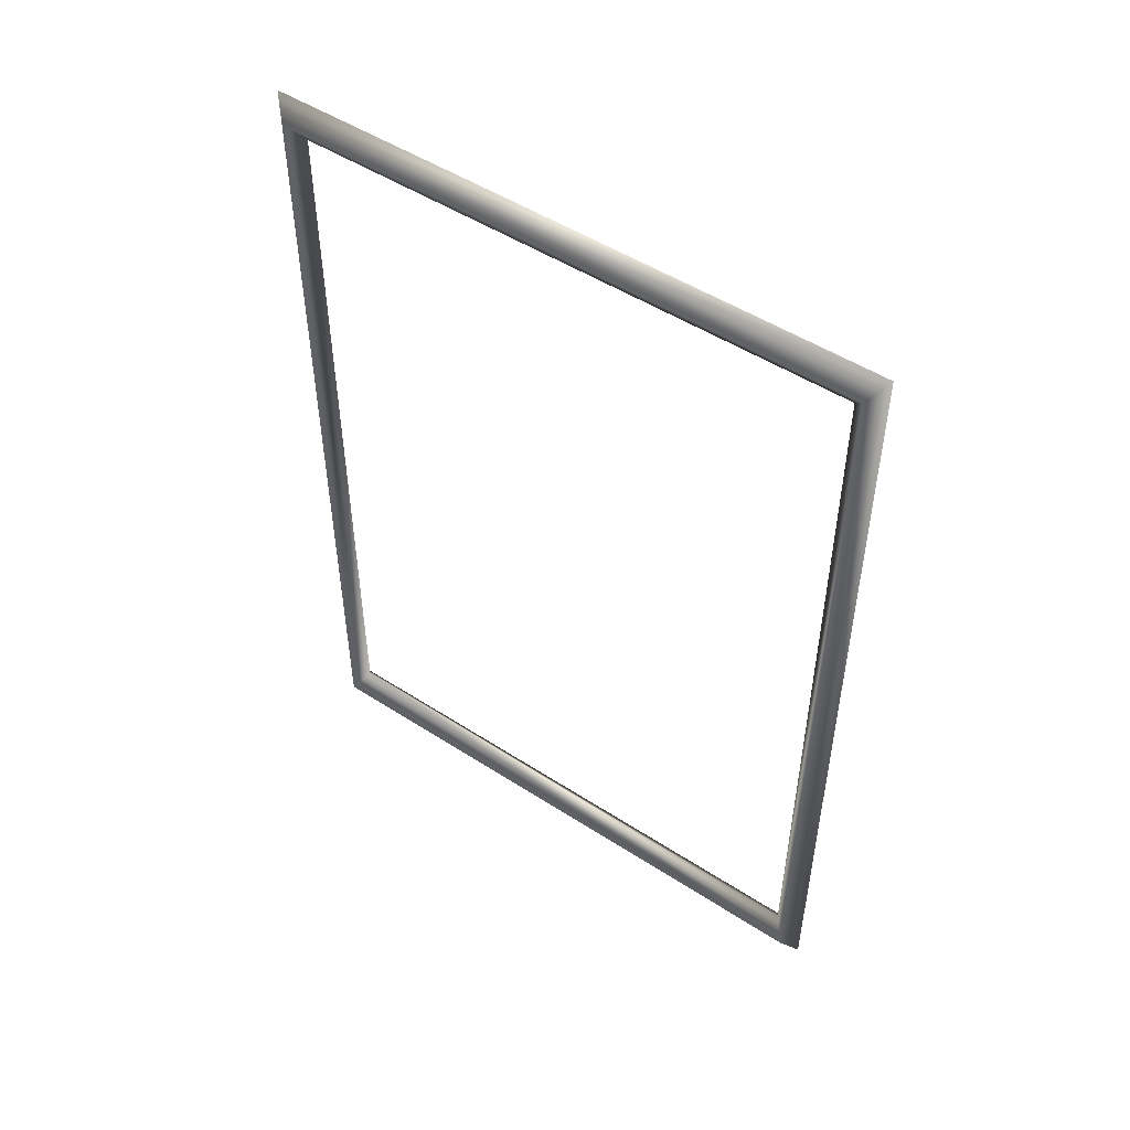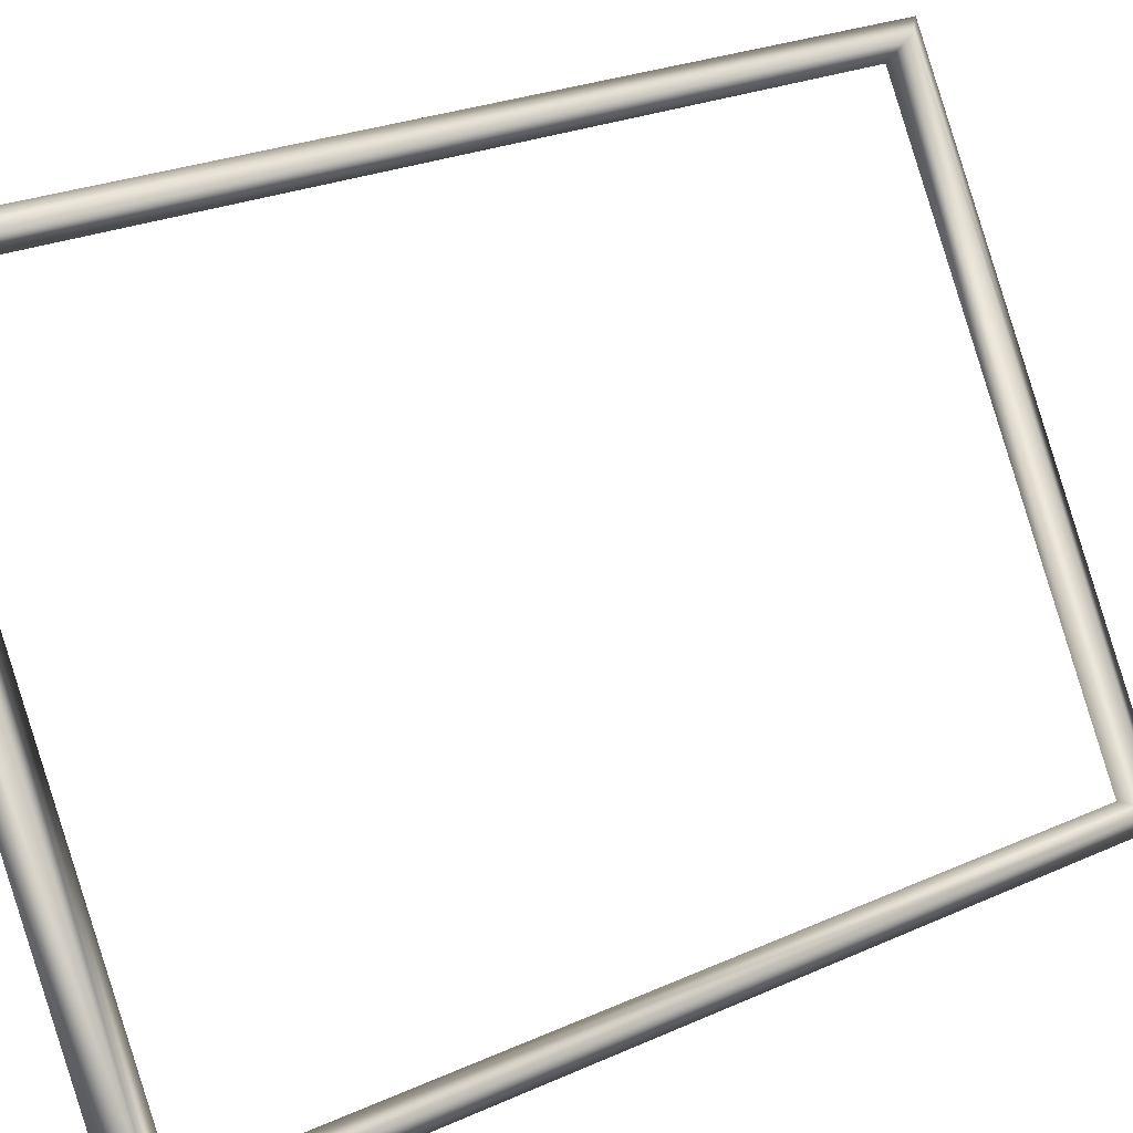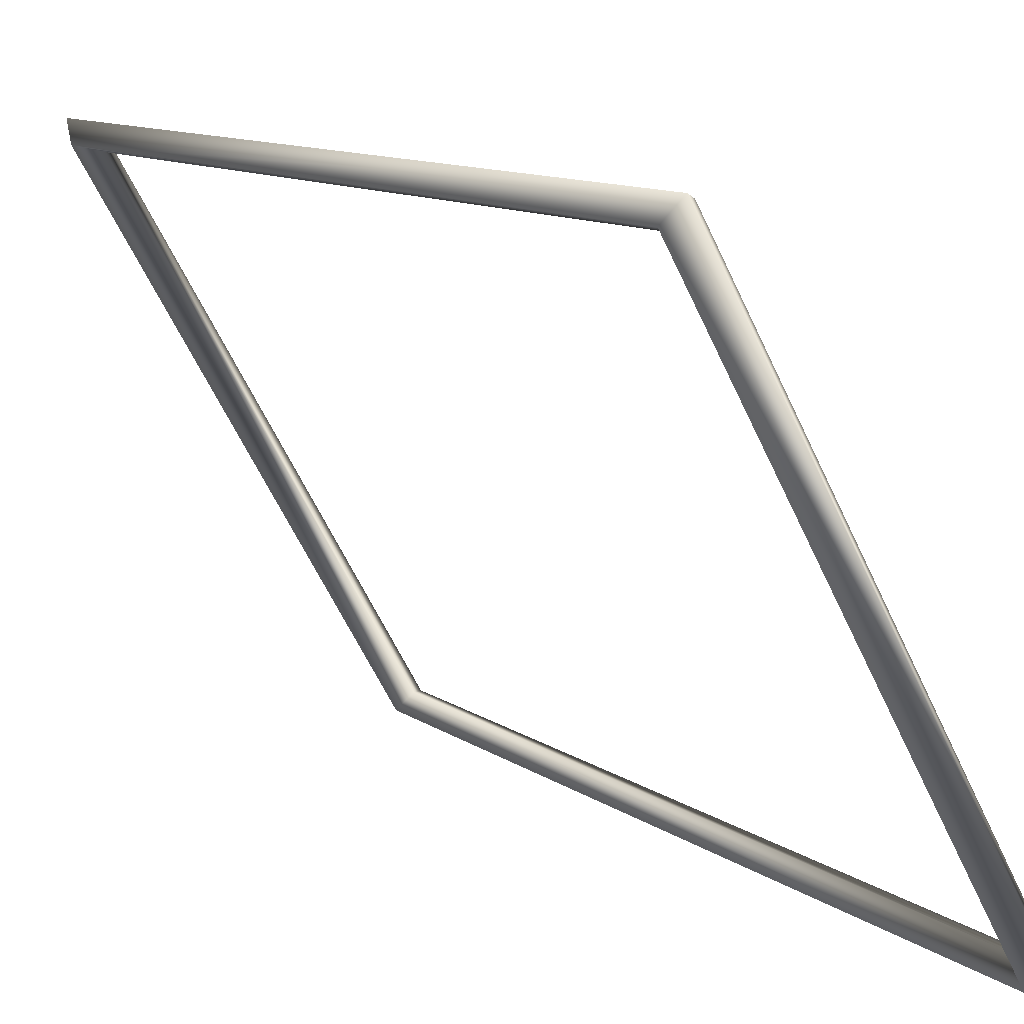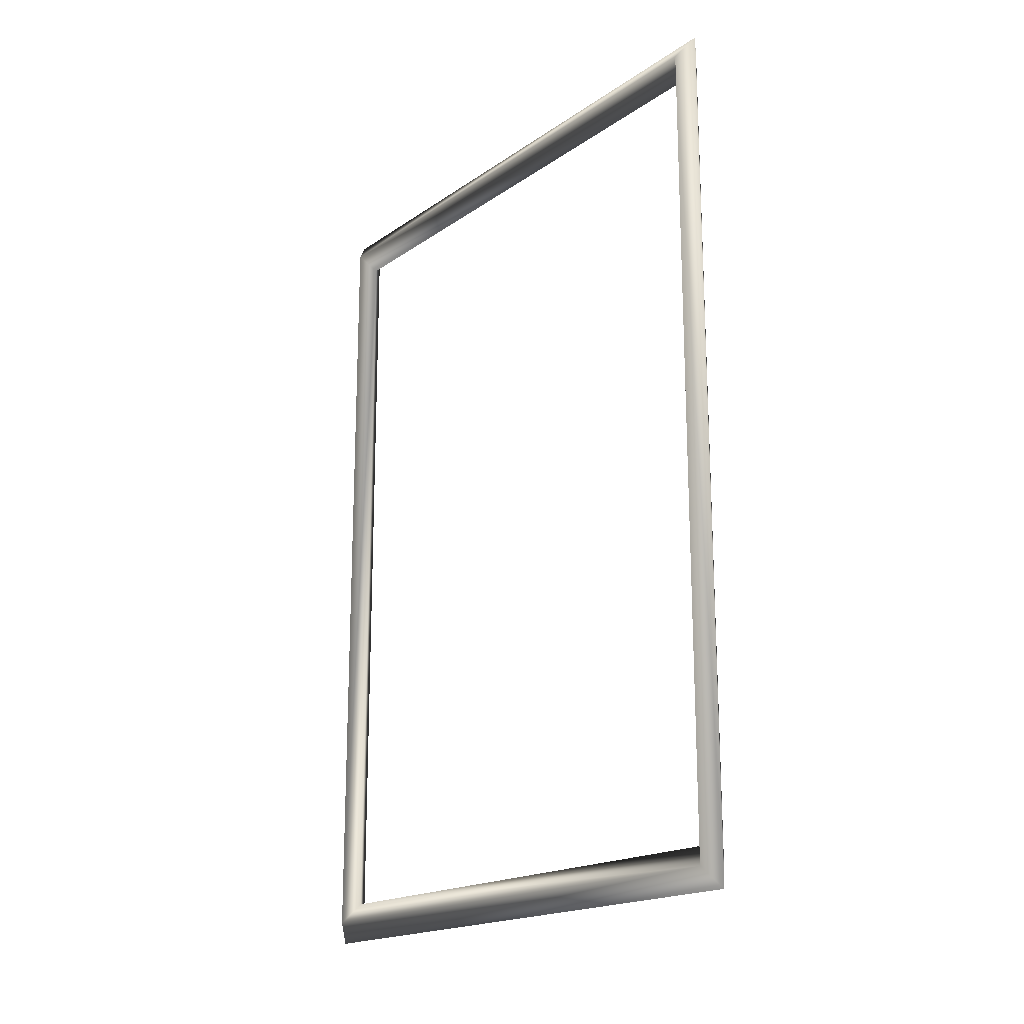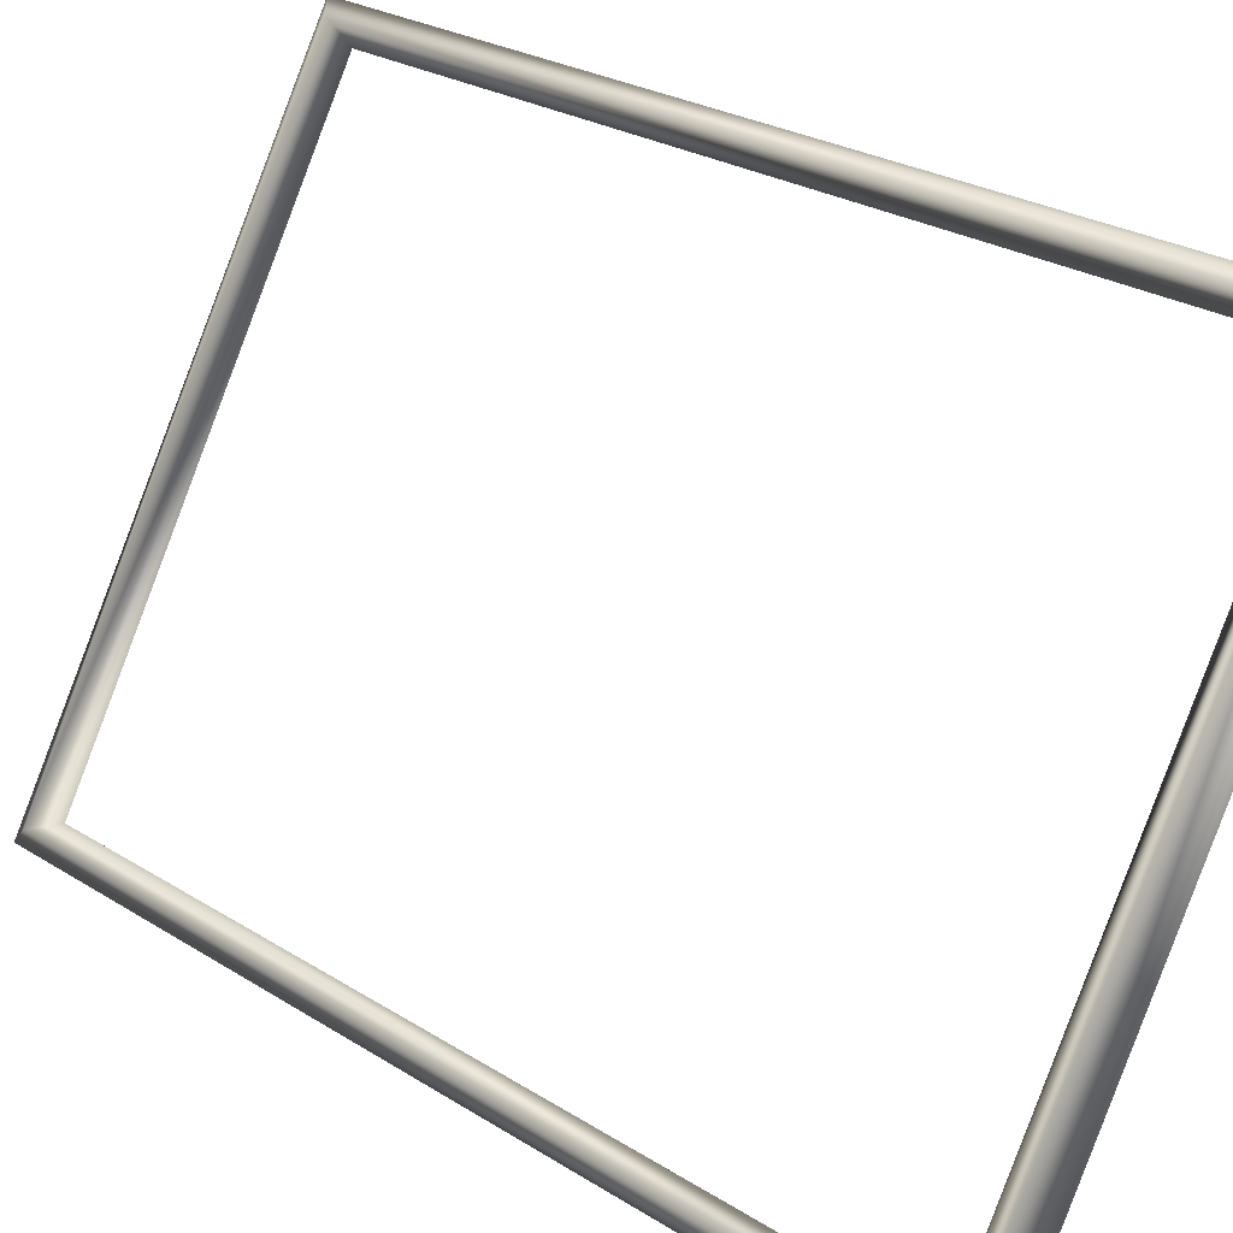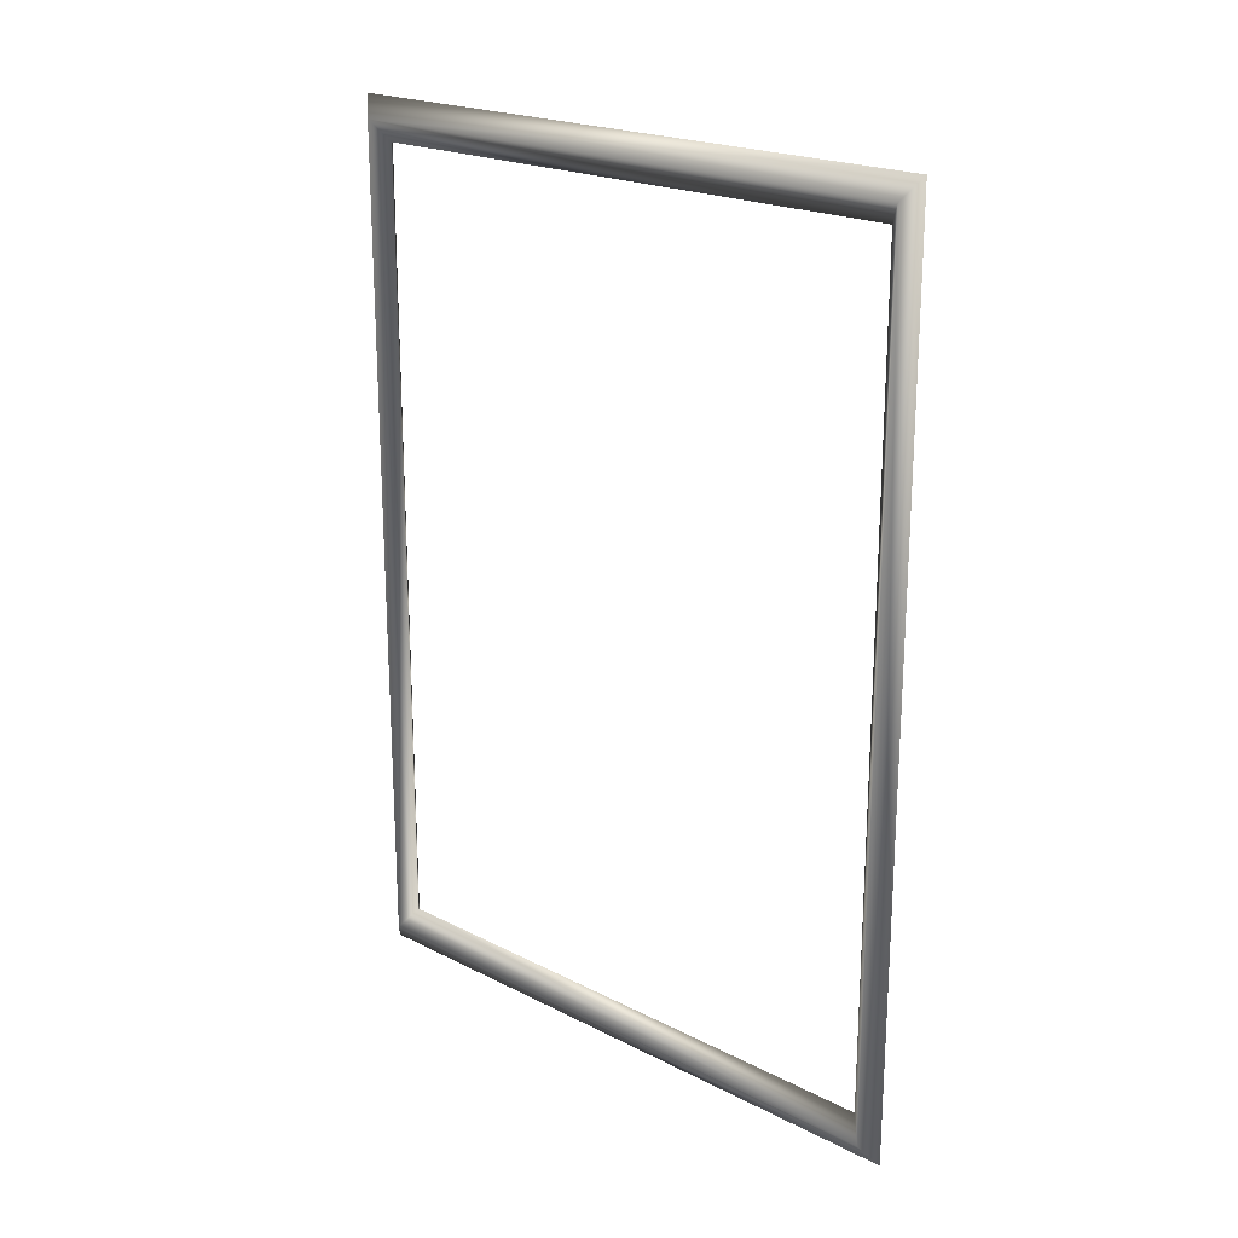
<metadata>
{"format":"obj","ext":"obj","renderer":"f3d","projection":"perspective","resolution":1024,"background":"white","views":[{"elev":50.0,"azim":155.5,"up":"+Y"},{"elev":24.6,"azim":-126.6,"up":"+Z"},{"elev":11.1,"azim":148.2,"up":"+Z"},{"elev":-18.3,"azim":-7.5,"up":"+Y"},{"elev":25.7,"azim":-44.9,"up":"+Z"},{"elev":21.0,"azim":162.4,"up":"+Y"}]}
</metadata>
<code>
o right
v 2.791 2.8 -0.6106
v 2.704 2.8 -0.5606
v 2.791 0 -0.6106
v 2.704 0 -0.5606
v 1.791 2.8 -2.343
v 1.704 2.8 -2.293
v 1.791 0 -2.343
v 1.704 0 -2.293
v 2.723 0.07 -0.6289
v 2.773 -0.07 -0.5423
v 2.773 2.87 -0.5423
v 2.723 2.73 -0.6289
v 1.723 2.87 -2.361
v 1.773 2.73 -2.274
v 1.723 -0.07 -2.361
v 1.773 0.07 -2.274
f 12 3 9
f 9 2 12
f 11 3 1
f 10 2 4
f 14 1 12
f 12 6 14
f 13 1 5
f 11 6 2
f 16 5 14
f 14 8 16
f 15 5 7
f 13 8 6
f 9 7 16
f 16 4 9
f 10 7 3
f 15 4 8
f 12 1 3
f 9 4 2
f 11 10 3
f 10 11 2
f 14 5 1
f 12 2 6
f 13 11 1
f 11 13 6
f 16 7 5
f 14 6 8
f 15 13 5
f 13 15 8
f 9 3 7
f 16 8 4
f 10 15 7
f 15 10 4

</code>
